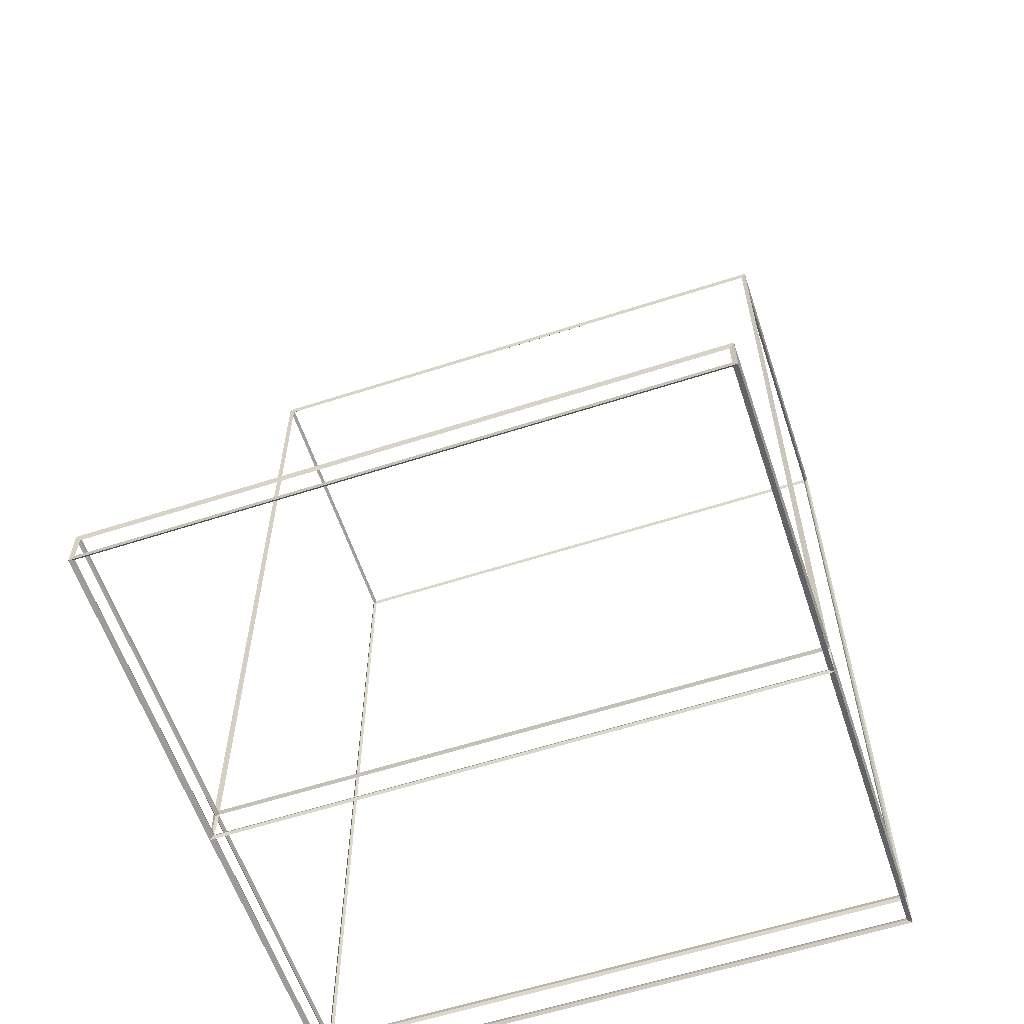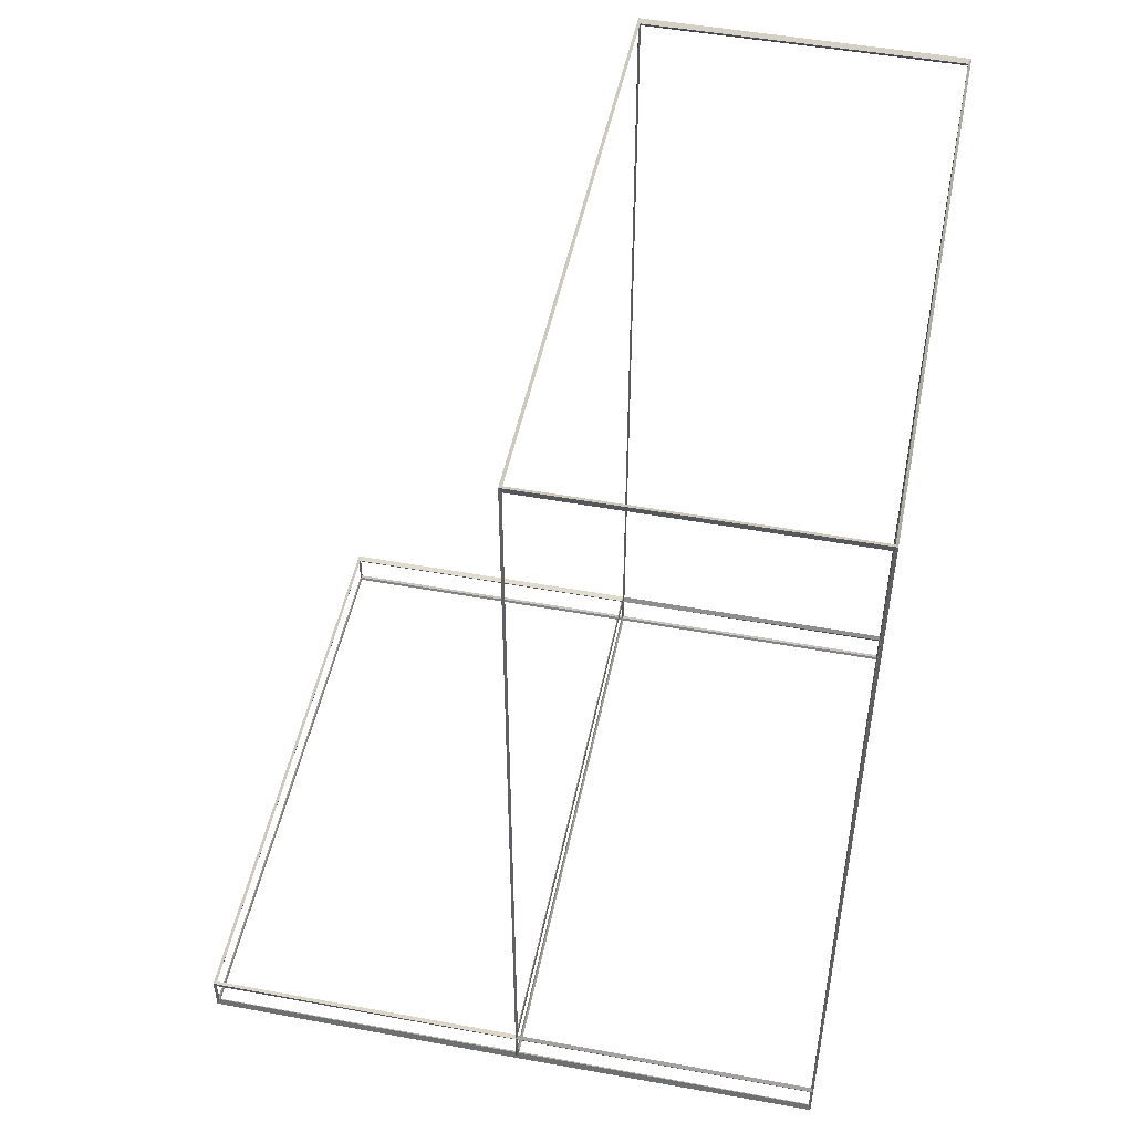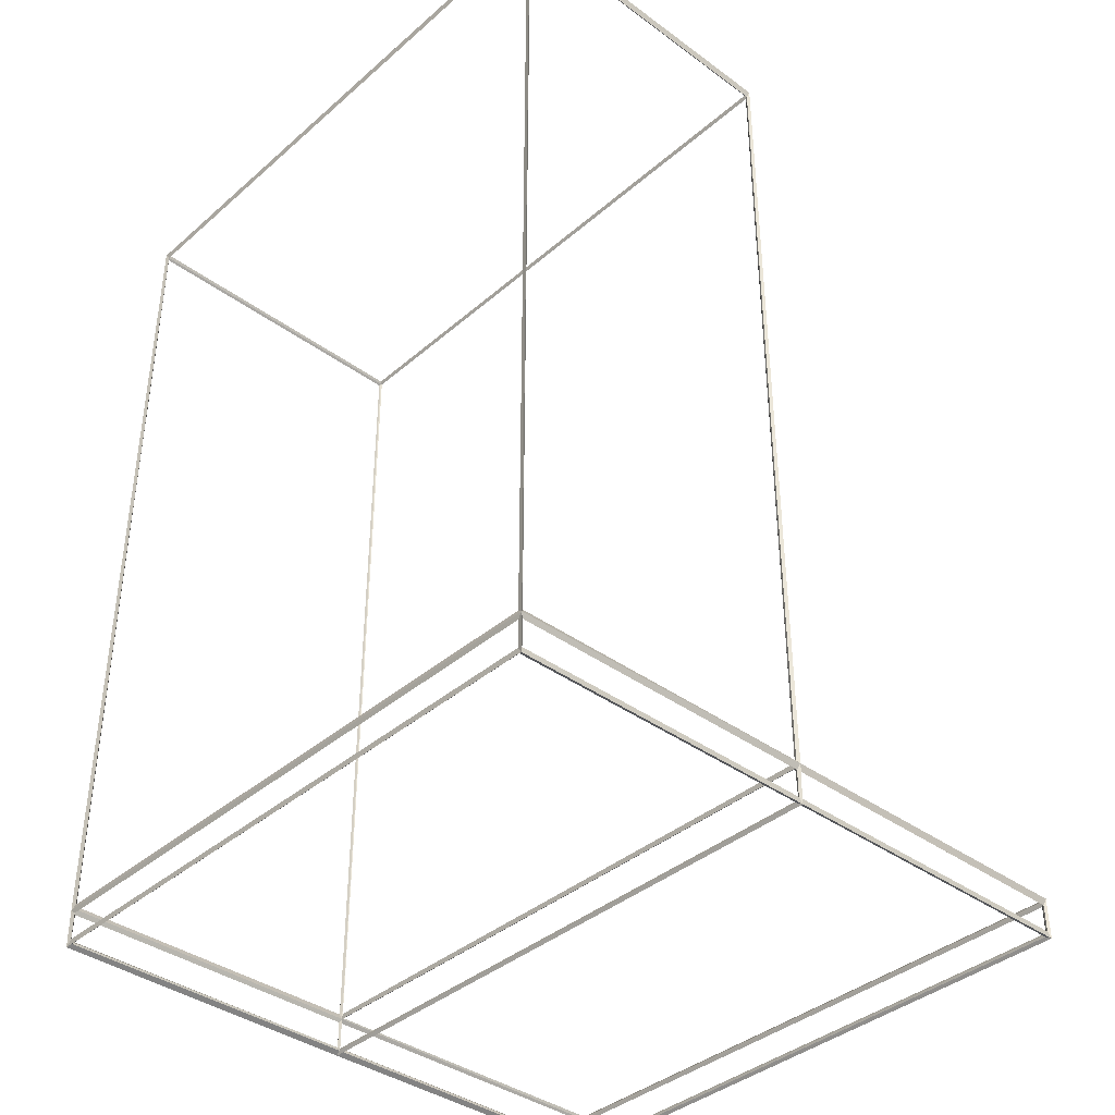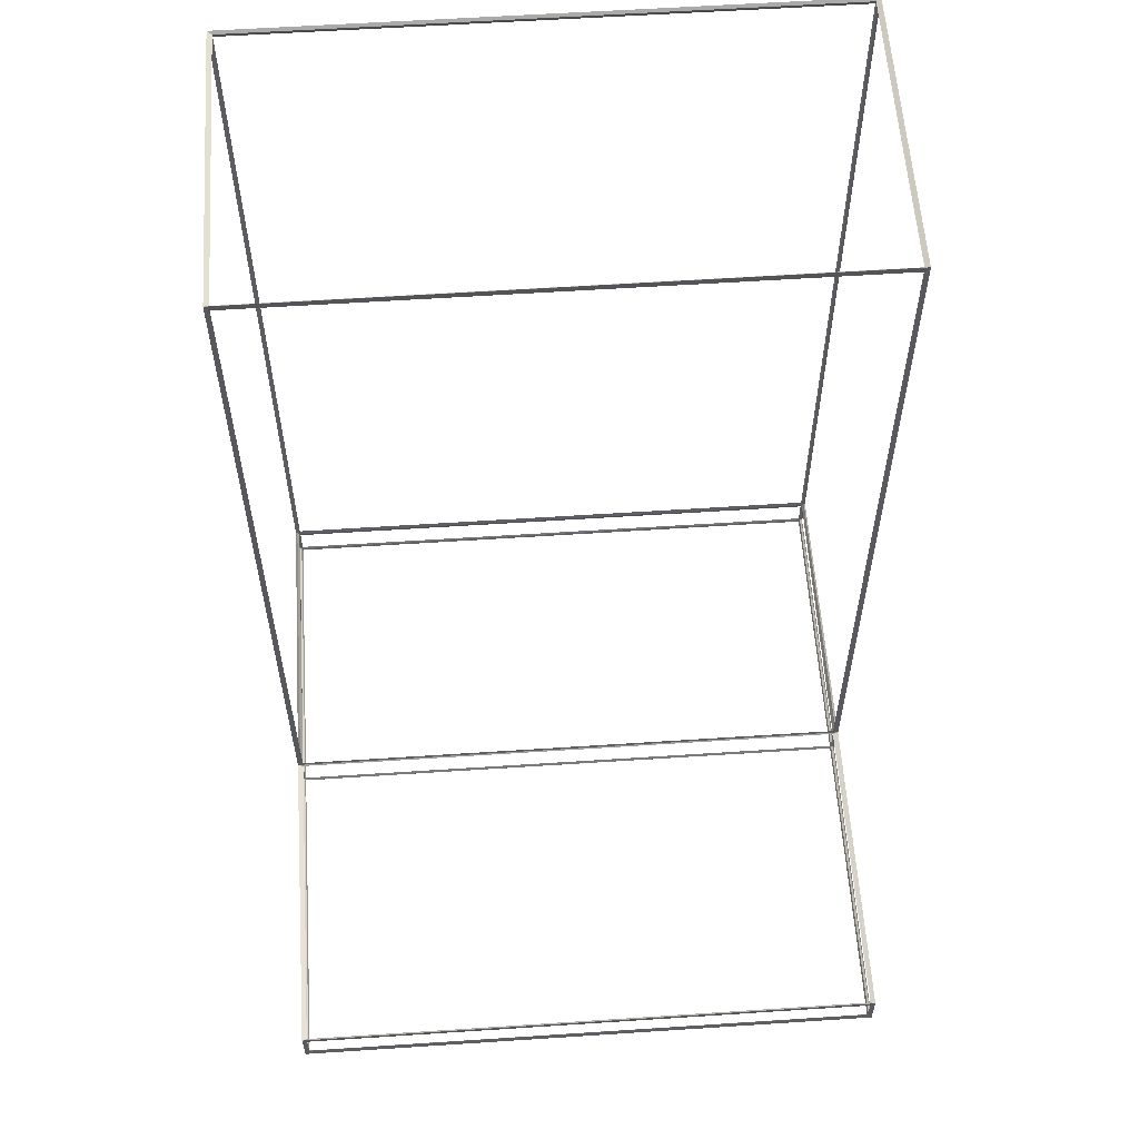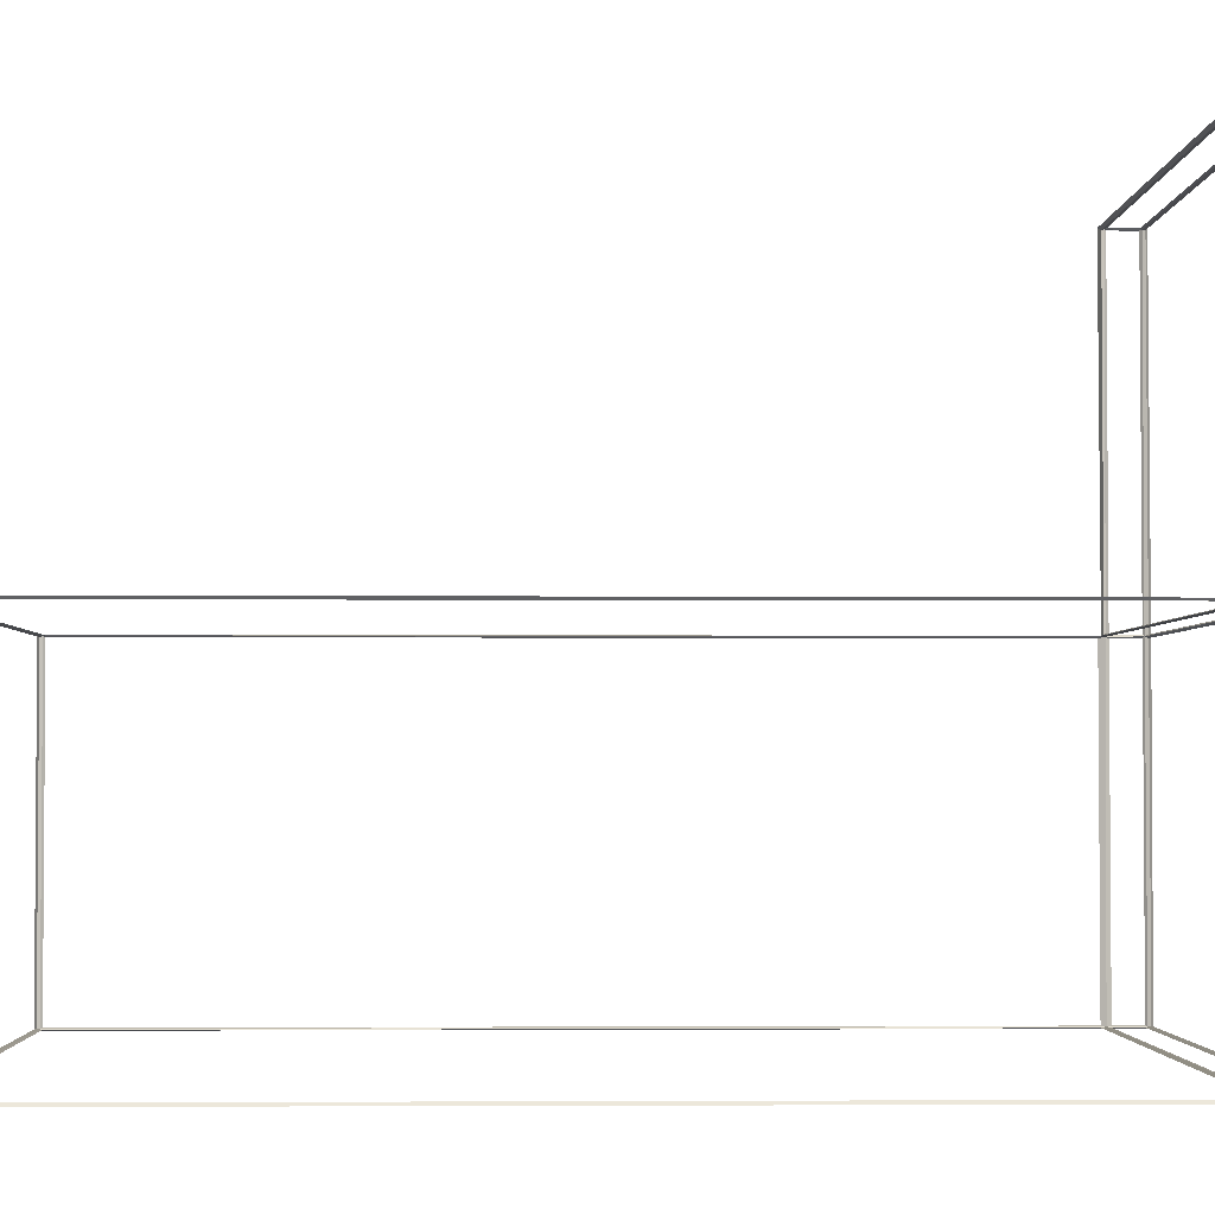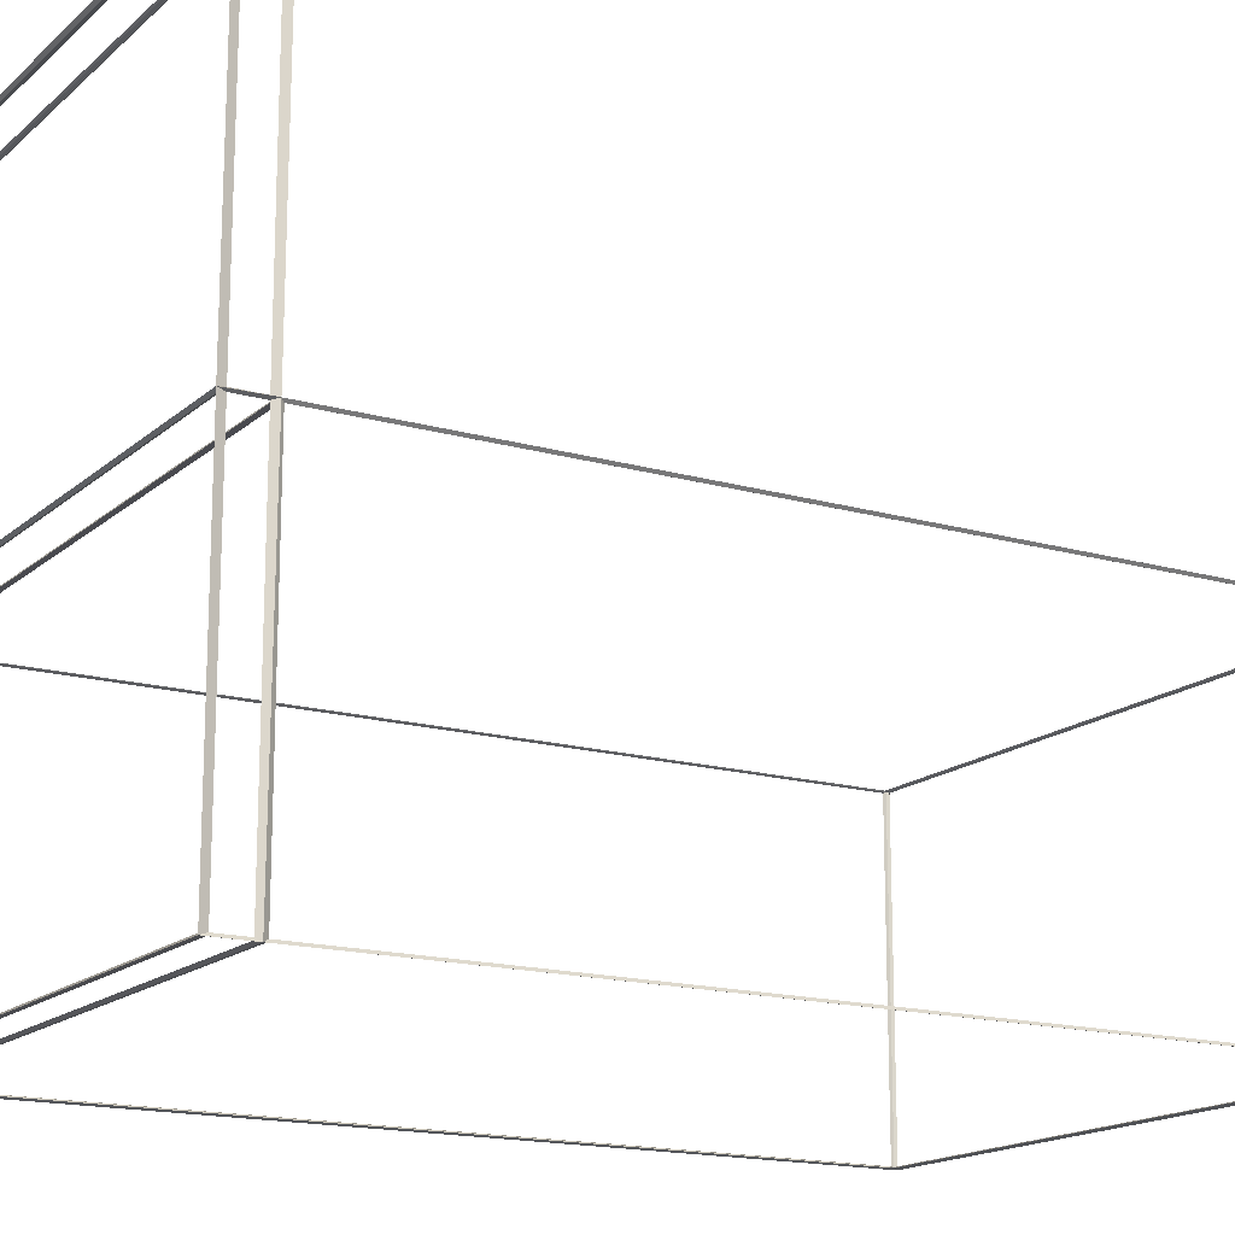
<metadata>
{"format":"obj","ext":"obj","renderer":"f3d","projection":"perspective","resolution":1024,"background":"white","views":[{"elev":-59.9,"azim":-161.6,"up":"+Z"},{"elev":49.2,"azim":-78.6,"up":"+Z"},{"elev":-38.5,"azim":47.3,"up":"+Z"},{"elev":58.6,"azim":176.1,"up":"+Z"},{"elev":-2.7,"azim":88.4,"up":"+Y"},{"elev":-16.3,"azim":-120.7,"up":"+Y"}]}
</metadata>
<code>
o Bed
v -0.9942 0.003048 1.57
v -1.006 -0.002843 1.587
v -0.9942 1.018 1.57
v -1.006 1.024 1.587
v -0.9942 0.003048 -1.306
v -1.006 -0.002843 -1.322
v -0.9929 1.021 -1.304
v -1.007 1.021 -1.324
v 0.9942 0.003048 1.57
v 1.006 -0.002843 1.587
v 0.9942 1.018 1.57
v 1.006 1.024 1.587
v 0.9942 0.003048 -1.306
v 1.006 -0.002843 -1.322
v 0.9929 1.021 -1.304
v 1.007 1.021 -1.324
v -0.9929 0.00371 -1.197
v -1.007 -0.003505 -1.197
v -0.991 1.019 -1.201
v -1.009 1.022 -1.193
v 0.9929 0.00371 -1.197
v 1.007 -0.003505 -1.197
v 0.991 1.019 -1.201
v 1.009 1.022 -1.193
v -0.9942 2.093 -1.205
v -1.006 2.099 -1.189
v -0.9942 2.093 -1.306
v -1.006 2.099 -1.322
v 0.9942 2.093 -1.306
v 1.006 2.099 -1.322
v 0.9942 2.093 -1.205
v 1.006 2.099 -1.189
v -1 0.005205 -1.211
v -1 1.015 -1.211
v -1 1.015 -1.299
v -1 0.005205 -1.299
v -0.99 0.005205 -1.314
v -0.99 1.015 -1.314
v 0.99 1.015 -1.314
v 0.99 0.005205 -1.314
v 1 0.005205 -1.182
v 1 1.015 -1.182
v 1 1.015 1.564
v 1 0.005205 1.564
v 0.99 0.005205 1.579
v 0.99 1.015 1.579
v -0.99 1.015 1.579
v -0.99 0.005205 1.579
v -0.99 0.000102 -1.182
v 0.99 0.000102 -1.182
v 0.99 0.000102 1.564
v -0.99 0.000102 1.564
v 0.99 1.021 -1.182
v -0.99 1.021 -1.182
v -0.99 1.021 1.564
v 0.99 1.021 1.564
v 0.99 1.026 -1.314
v -0.99 1.026 -1.314
v -0.99 2.091 -1.314
v 0.99 2.091 -1.314
v -0.99 0.000102 -1.299
v 0.99 0.000102 -1.299
v 0.99 0.000102 -1.211
v -0.99 0.000102 -1.211
v 1 0.005205 -1.299
v 1 1.015 -1.299
v 1 1.015 -1.211
v 1 0.005205 -1.211
v -1 0.005205 1.564
v -1 1.015 1.564
v -1 1.015 -1.182
v -1 0.005205 -1.182
v 0.99 2.096 -1.299
v -0.99 2.096 -1.299
v -0.99 2.096 -1.211
v 0.99 2.096 -1.211
v -0.99 1.026 -1.197
v 0.99 1.026 -1.197
v 0.99 2.091 -1.197
v -0.99 2.091 -1.197
v 1 1.026 -1.211
v 1 1.026 -1.299
v 1 2.091 -1.299
v 1 2.091 -1.211
v -1 1.026 -1.299
v -1 1.026 -1.211
v -1 2.091 -1.211
v -1 2.091 -1.299
f 33 34 19 17
f 34 33 18 20
f 34 35 7 19
f 35 34 20 8
f 35 36 5 7
f 36 35 8 6
f 36 33 17 5
f 33 36 6 18
f 37 38 7 5
f 38 37 6 8
f 38 39 15 7
f 39 38 8 16
f 39 40 13 15
f 40 39 16 14
f 40 37 5 13
f 37 40 14 6
f 41 42 23 21
f 42 41 22 24
f 42 43 11 23
f 43 42 24 12
f 43 44 9 11
f 44 43 12 10
f 44 41 21 9
f 41 44 10 22
f 45 46 11 9
f 46 45 10 12
f 46 47 3 11
f 47 46 12 4
f 47 48 1 3
f 48 47 4 2
f 48 45 9 1
f 45 48 2 10
f 49 50 21 17
f 50 49 18 22
f 50 51 9 21
f 51 50 22 10
f 51 52 1 9
f 52 51 10 2
f 52 49 17 1
f 49 52 2 18
f 53 54 19 23
f 54 53 24 20
f 54 55 3 19
f 55 54 20 4
f 55 56 11 3
f 56 55 4 12
f 56 53 23 11
f 53 56 12 24
f 57 58 7 15
f 58 57 16 8
f 58 59 27 7
f 59 58 8 28
f 59 60 29 27
f 60 59 28 30
f 60 57 15 29
f 57 60 30 16
f 61 62 13 5
f 62 61 6 14
f 62 63 21 13
f 63 62 14 22
f 63 64 17 21
f 64 63 22 18
f 64 61 5 17
f 61 64 18 6
f 65 66 15 13
f 66 65 14 16
f 66 67 23 15
f 67 66 16 24
f 67 68 21 23
f 68 67 24 22
f 68 65 13 21
f 65 68 22 14
f 69 70 3 1
f 70 69 2 4
f 70 71 19 3
f 71 70 4 20
f 71 72 17 19
f 72 71 20 18
f 72 69 1 17
f 69 72 18 2
f 73 74 27 29
f 74 73 30 28
f 74 75 25 27
f 75 74 28 26
f 75 76 31 25
f 76 75 26 32
f 76 73 29 31
f 73 76 32 30
f 77 78 23 19
f 78 77 20 24
f 78 79 31 23
f 79 78 24 32
f 79 80 25 31
f 80 79 32 26
f 80 77 19 25
f 77 80 26 20
f 81 82 15 23
f 82 81 24 16
f 82 83 29 15
f 83 82 16 30
f 83 84 31 29
f 84 83 30 32
f 84 81 23 31
f 81 84 32 24
f 85 86 19 7
f 86 85 8 20
f 86 87 25 19
f 87 86 20 26
f 87 88 27 25
f 88 87 26 28
f 88 85 7 27
f 85 88 28 8

</code>
